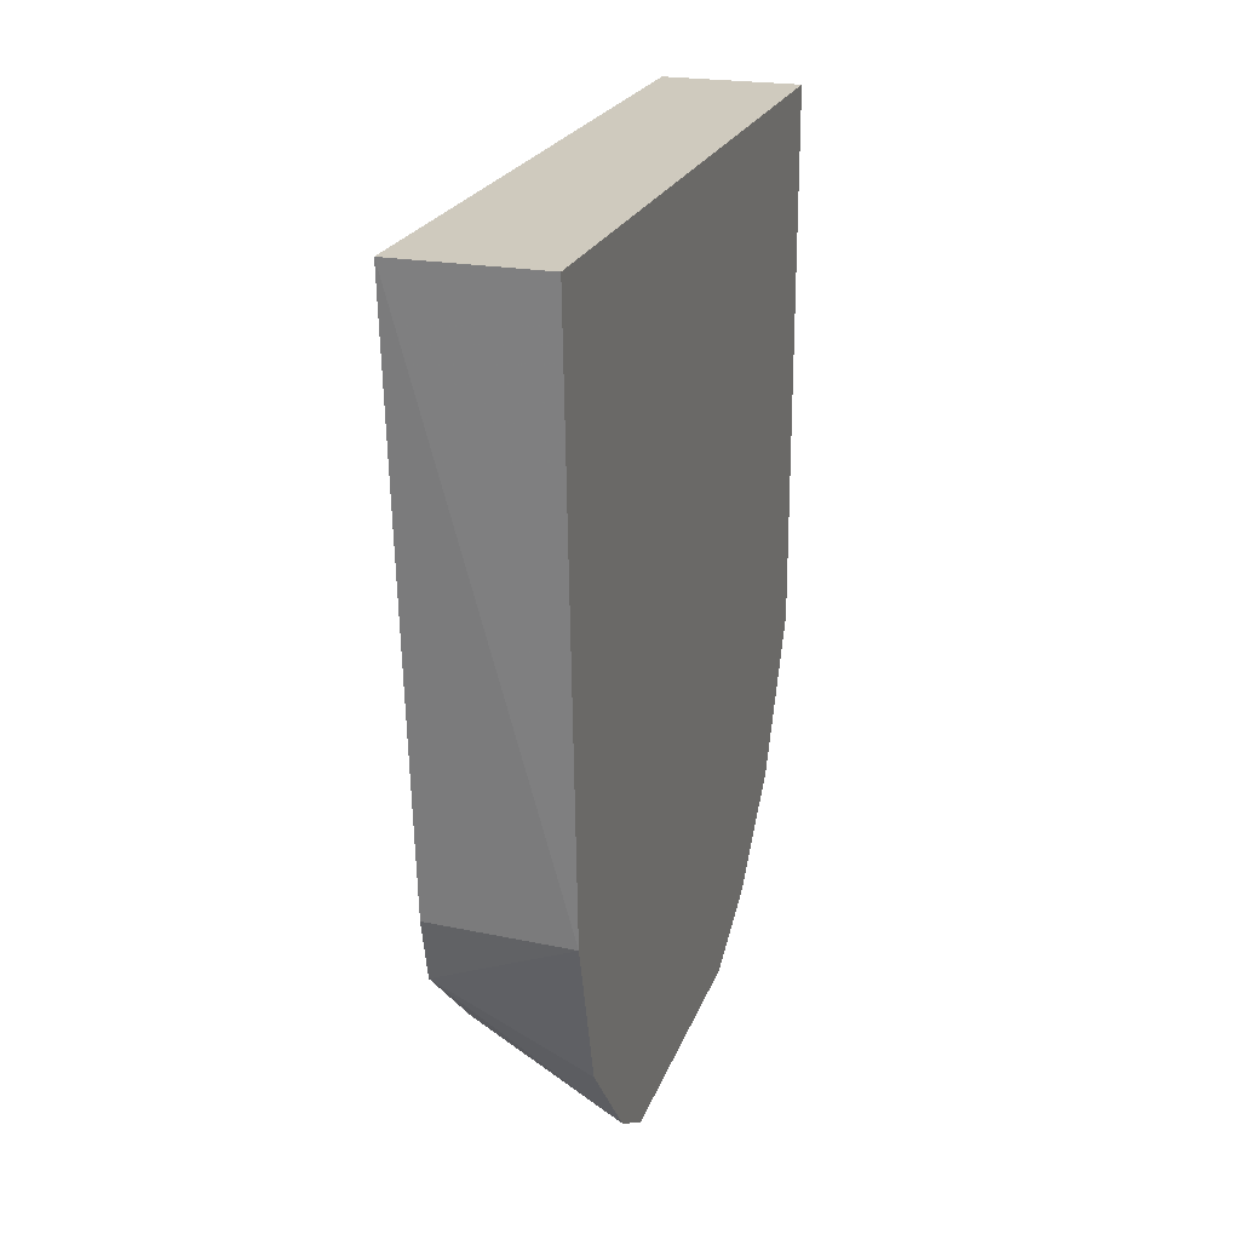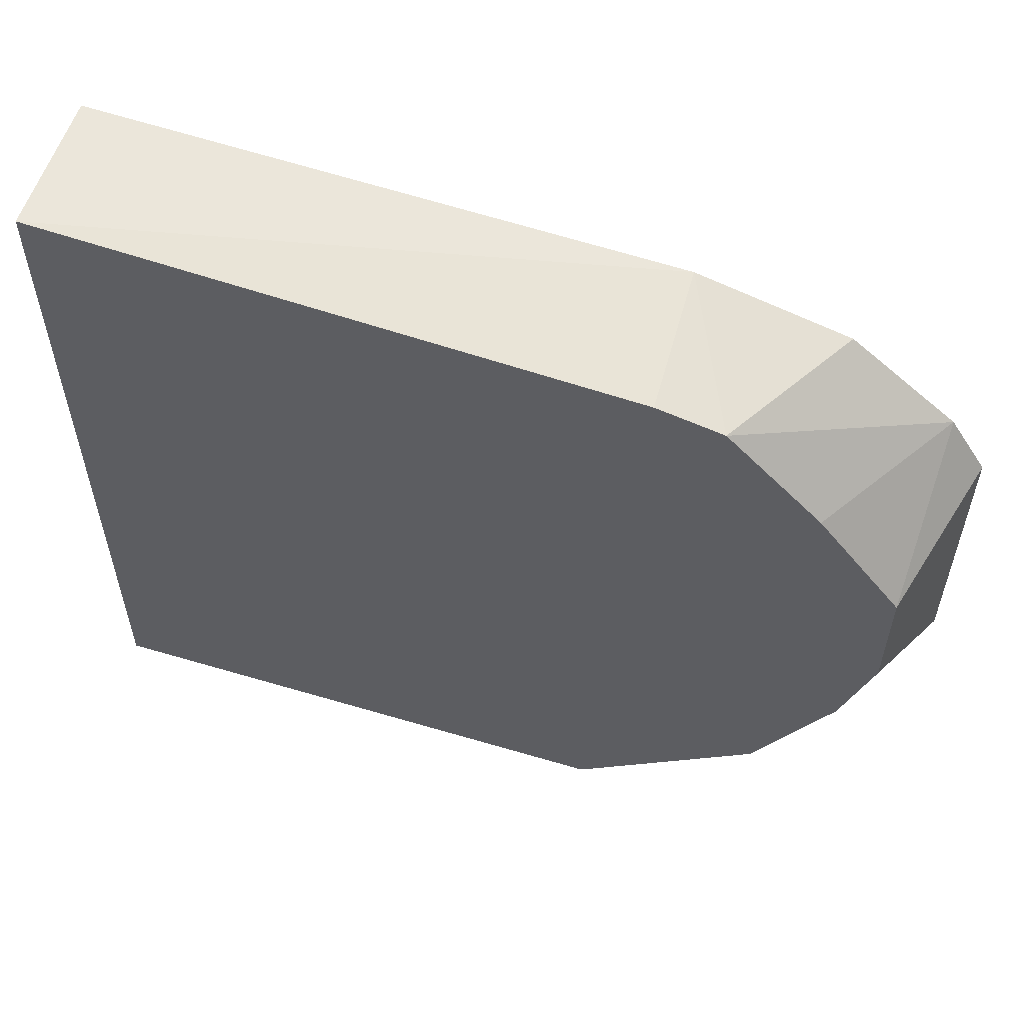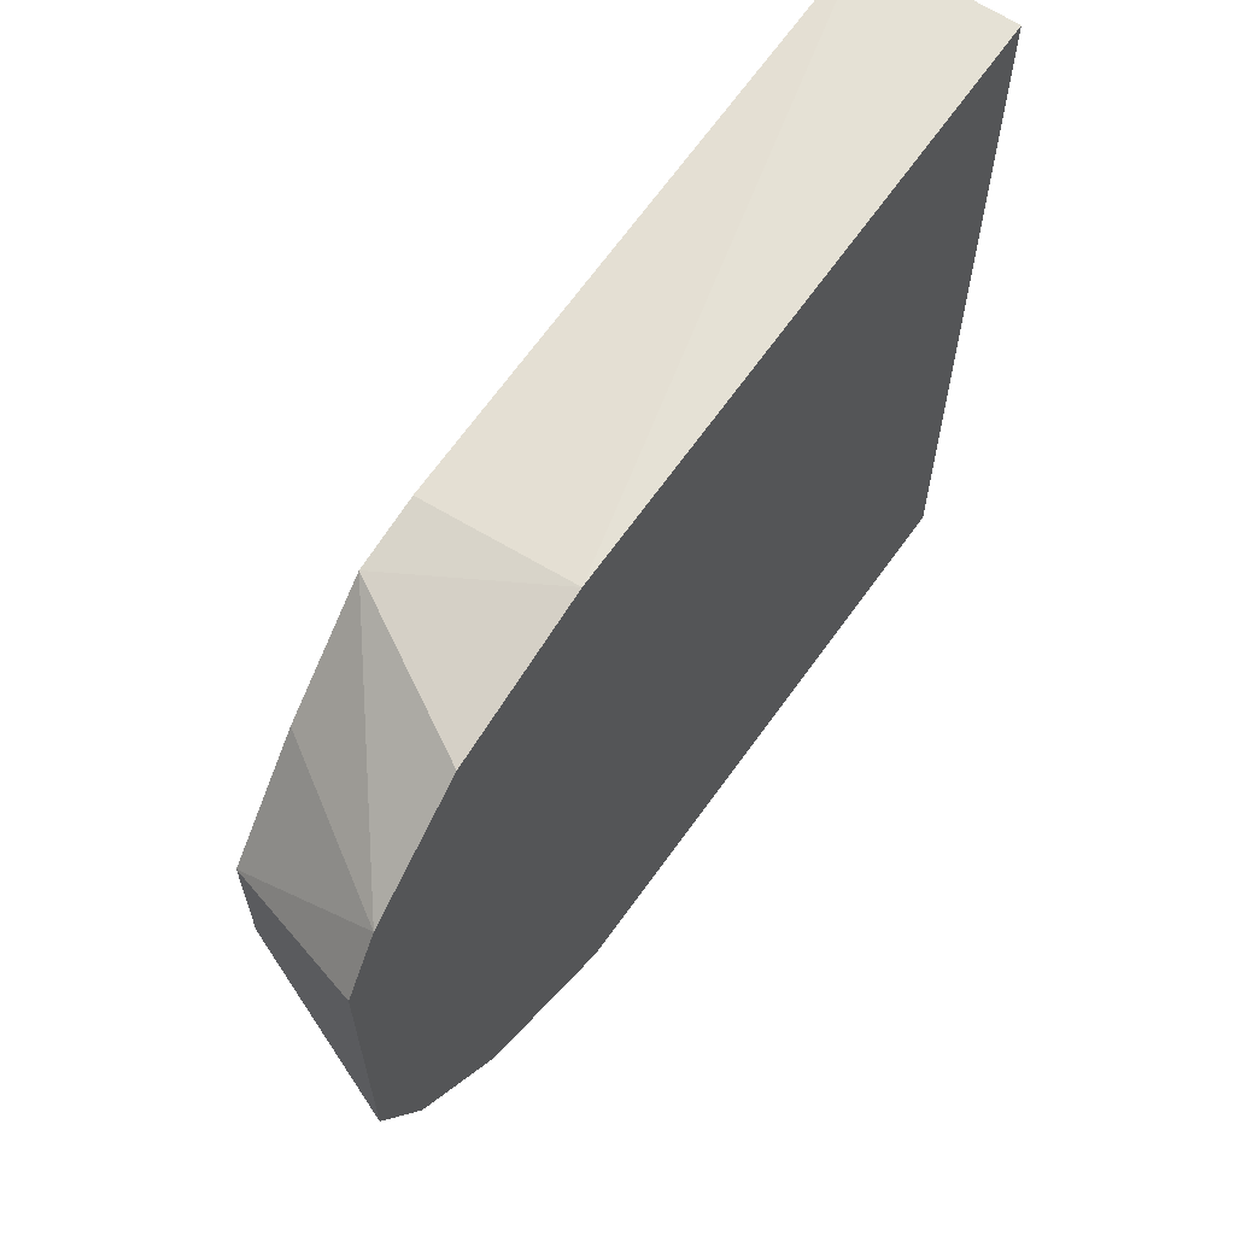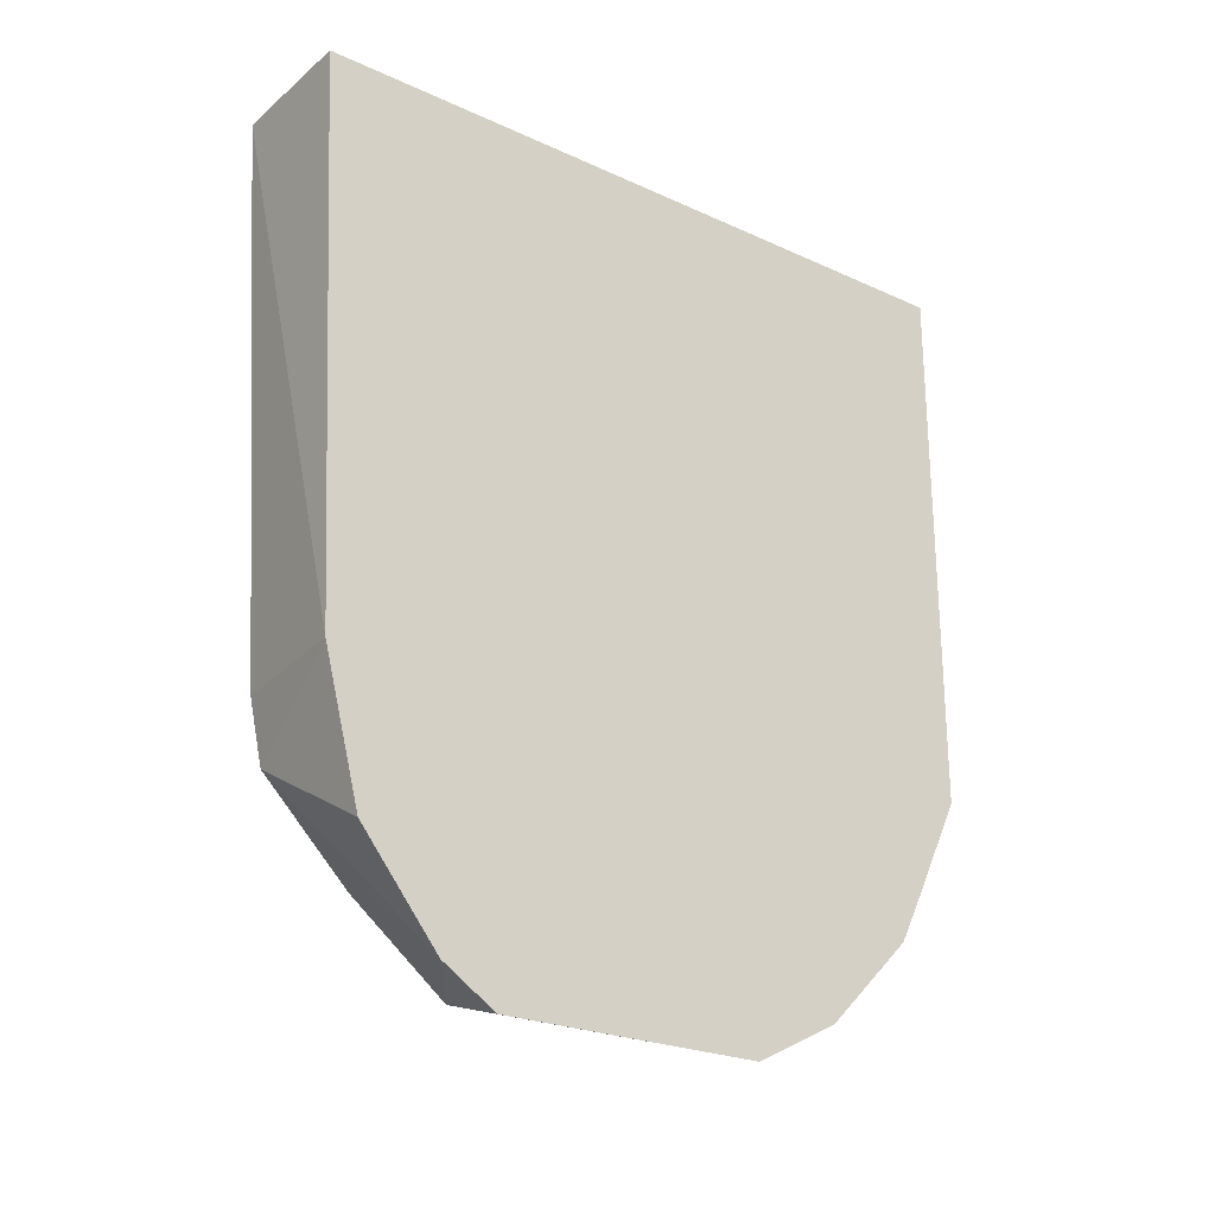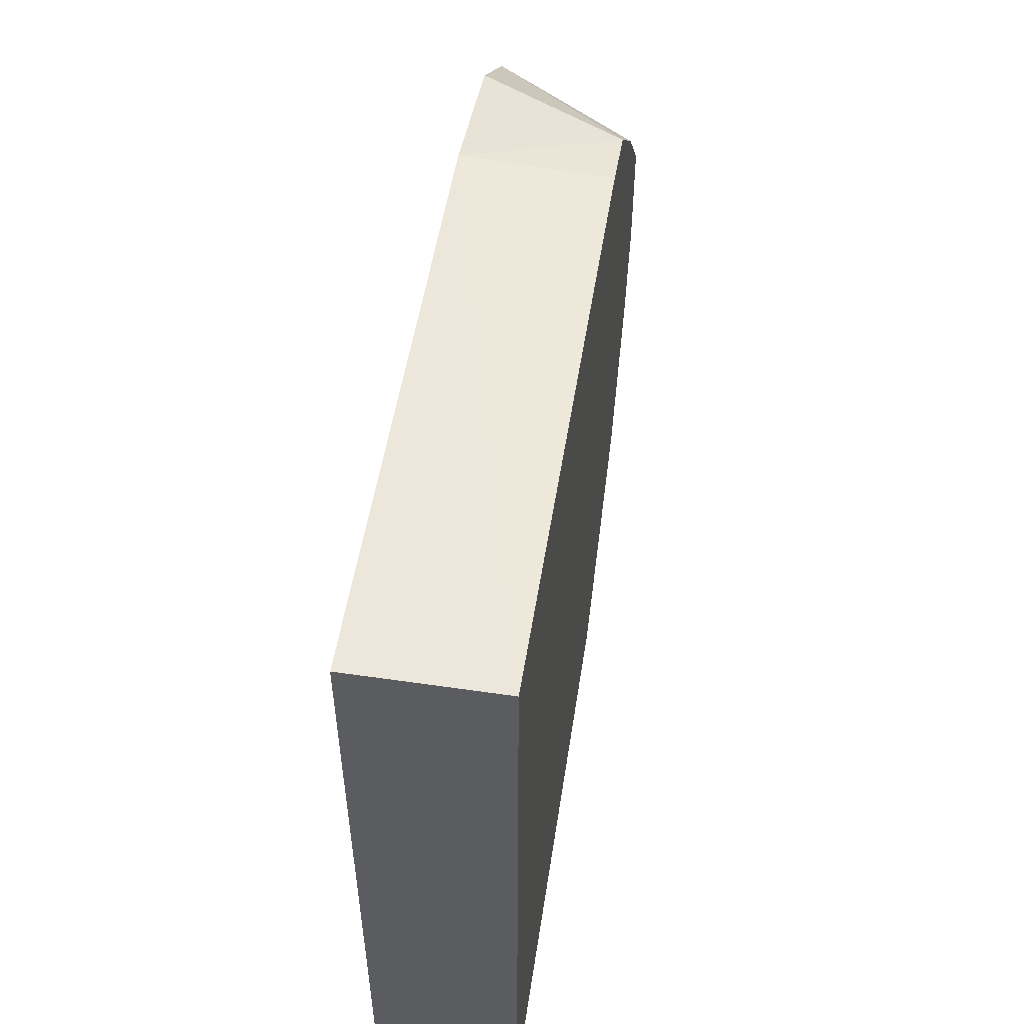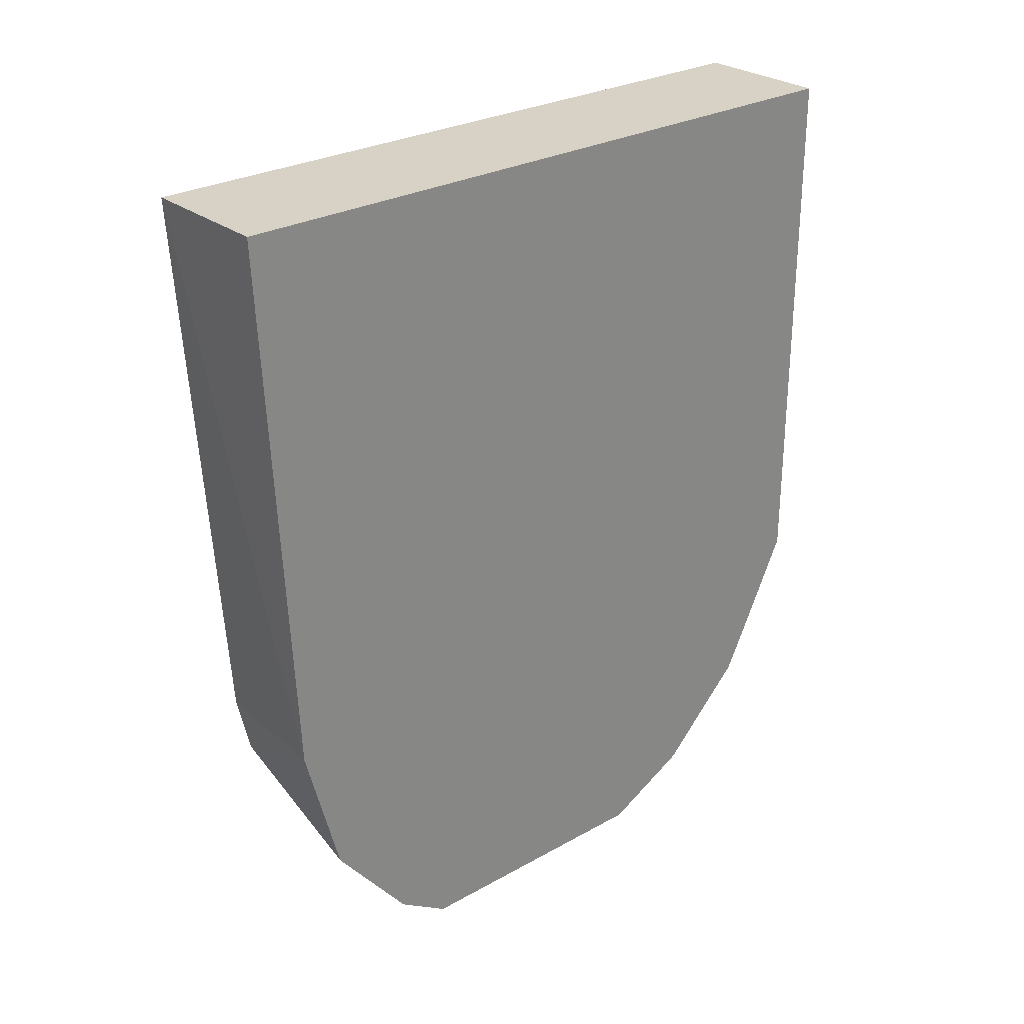
<metadata>
{"format":"obj","ext":"obj","renderer":"f3d","projection":"perspective","resolution":1024,"background":"white","views":[{"elev":23.2,"azim":-162.7,"up":"+Z"},{"elev":56.8,"azim":107.3,"up":"+Y"},{"elev":62.0,"azim":-144.9,"up":"+Y"},{"elev":-24.0,"azim":-127.1,"up":"+Z"},{"elev":54.3,"azim":8.8,"up":"+Y"},{"elev":27.6,"azim":-130.6,"up":"+Z"}]}
</metadata>
<code>
v 0.1602 0.4038 -0.2331
v 0.1122 0.4038 -0.2331
v 0.1602 0.1551 -0.2331
v 0.1602 0.3908 -0.4267
v 0.1122 0.3945 -0.4255
v 0.1122 0.1551 -0.2331
v 0.1602 0.1551 -0.4116
v 0.1602 0.3861 -0.4482
v 0.1122 0.3816 -0.4748
v 0.1122 0.1551 -0.4234
v 0.1122 0.1716 -0.4573
v 0.1122 0.1804 -0.4748
v 0.1602 0.1572 -0.4144
v 0.1602 0.355 -0.4793
v 0.1122 0.3539 -0.5093
v 0.1122 0.2114 -0.5059
v 0.1602 0.2031 -0.4721
v 0.1602 0.3204 -0.5068
v 0.1122 0.335 -0.5214
v 0.1122 0.2365 -0.5188
v 0.1602 0.2486 -0.497
v 0.1602 0.2796 -0.5068
v 0.1122 0.2418 -0.5214
f 8 14 15
f 7 12 13
f 7 11 12
f 3 10 7
f 5 8 9
f 4 8 5
f 8 15 9
f 7 10 11
f 12 16 17
f 21 23 22
f 14 18 15
f 15 18 19
f 16 20 21
f 16 21 17
f 18 22 23
f 18 23 19
f 20 23 21
f 2 10 6
f 12 17 13
f 2 11 10
f 3 6 10
f 2 16 12
f 1 2 6
f 1 3 7
f 1 7 13
f 1 13 17
f 1 17 21
f 1 21 22
f 1 22 18
f 1 18 14
f 1 14 8
f 1 6 3
f 1 4 5
f 1 5 2
f 2 5 9
f 2 9 15
f 2 15 19
f 2 19 23
f 2 23 20
f 2 12 11
f 2 20 16
f 1 8 4

</code>
